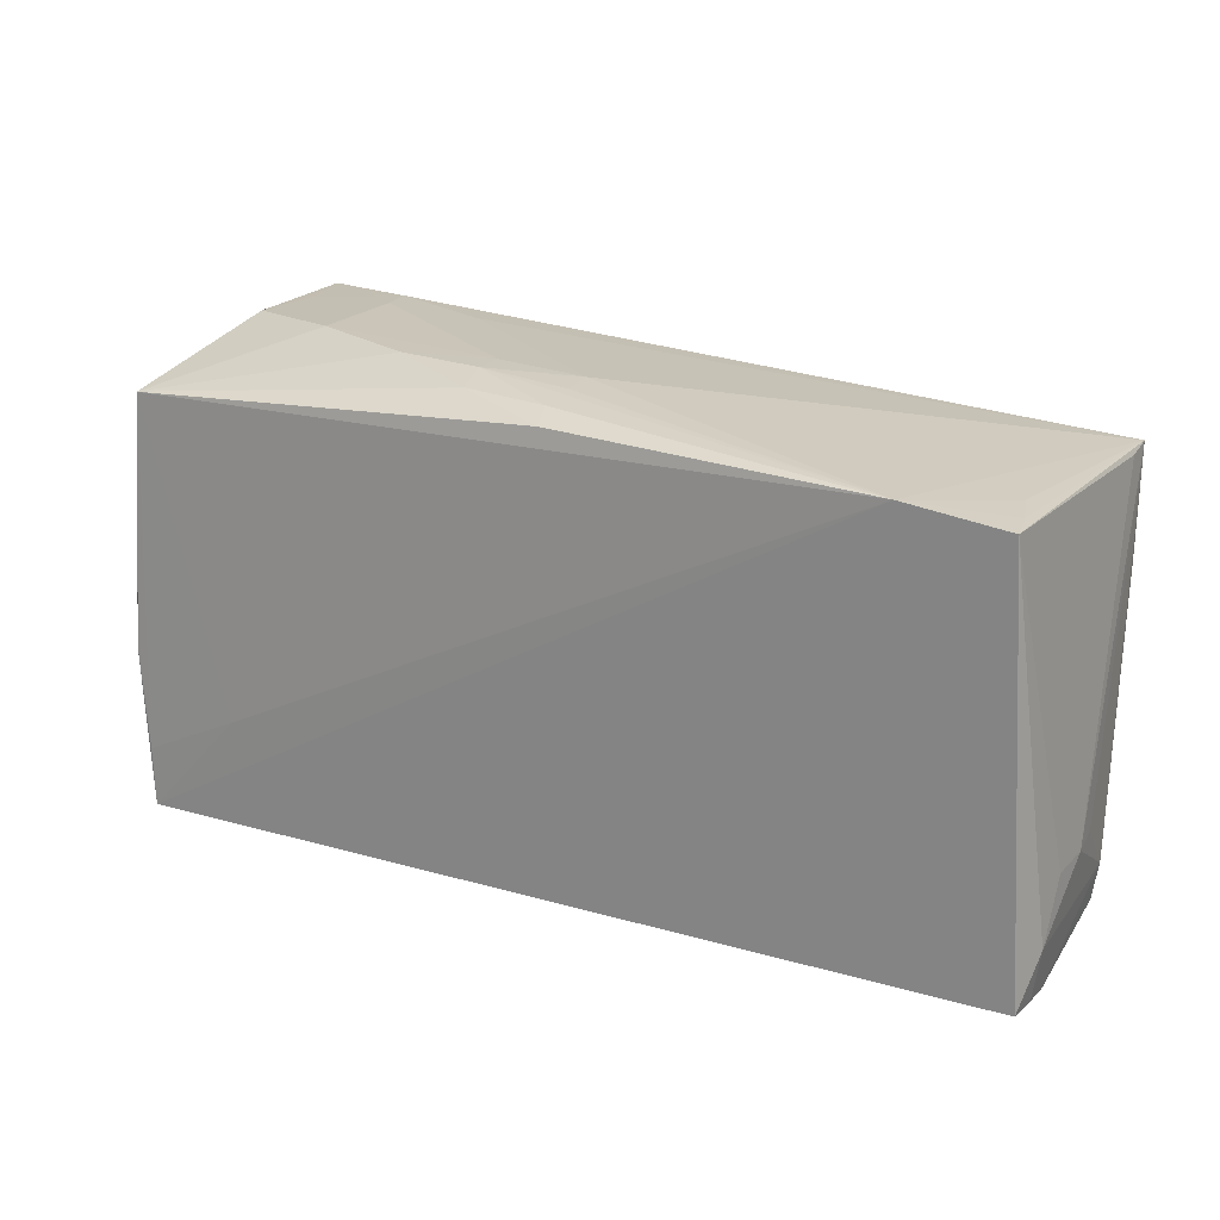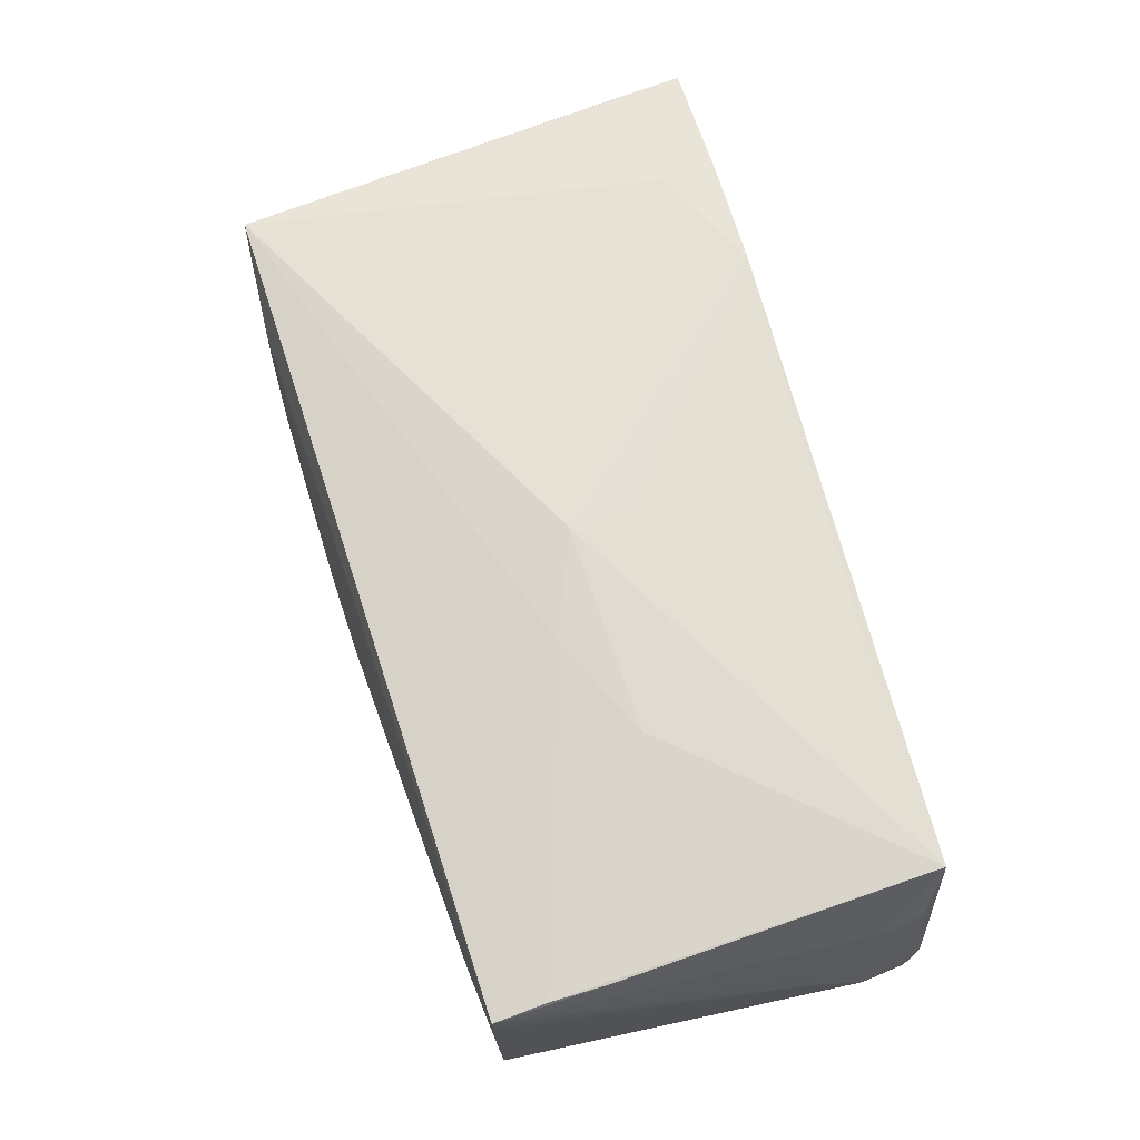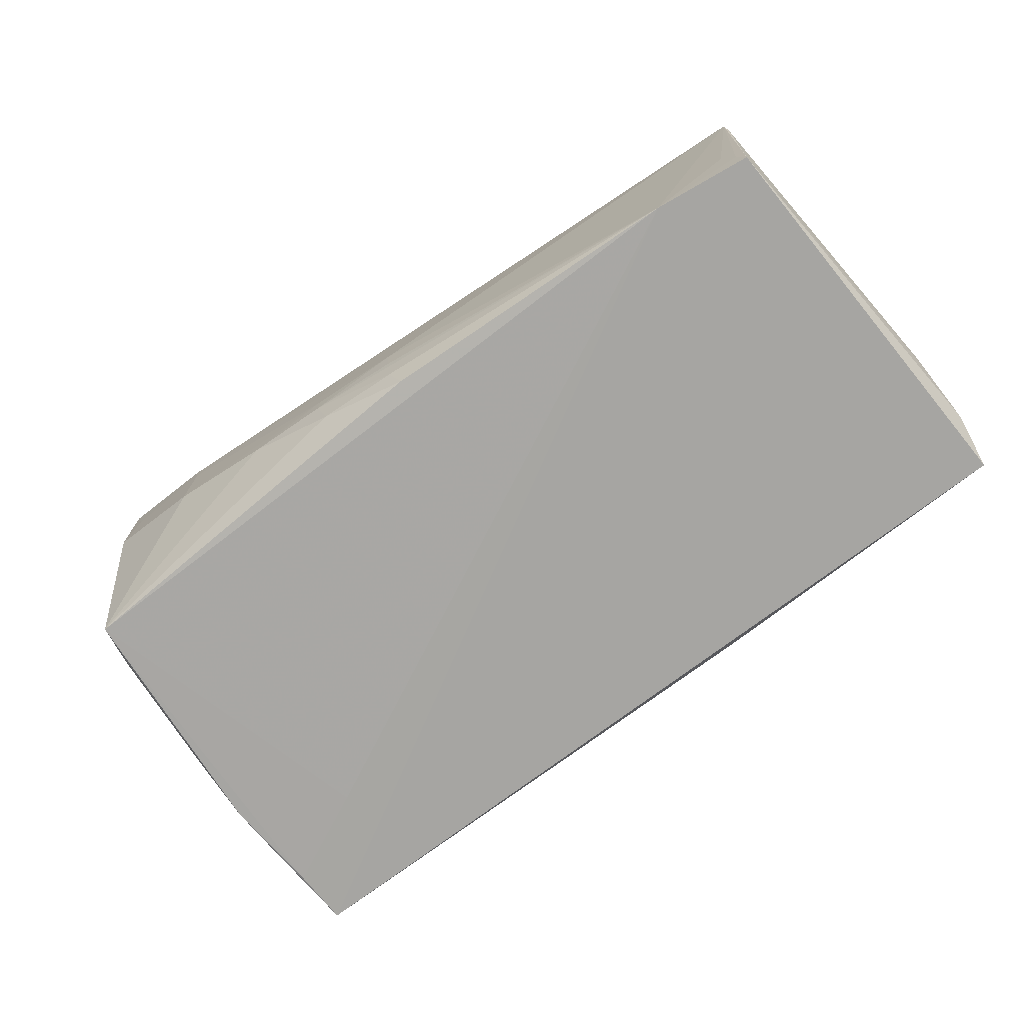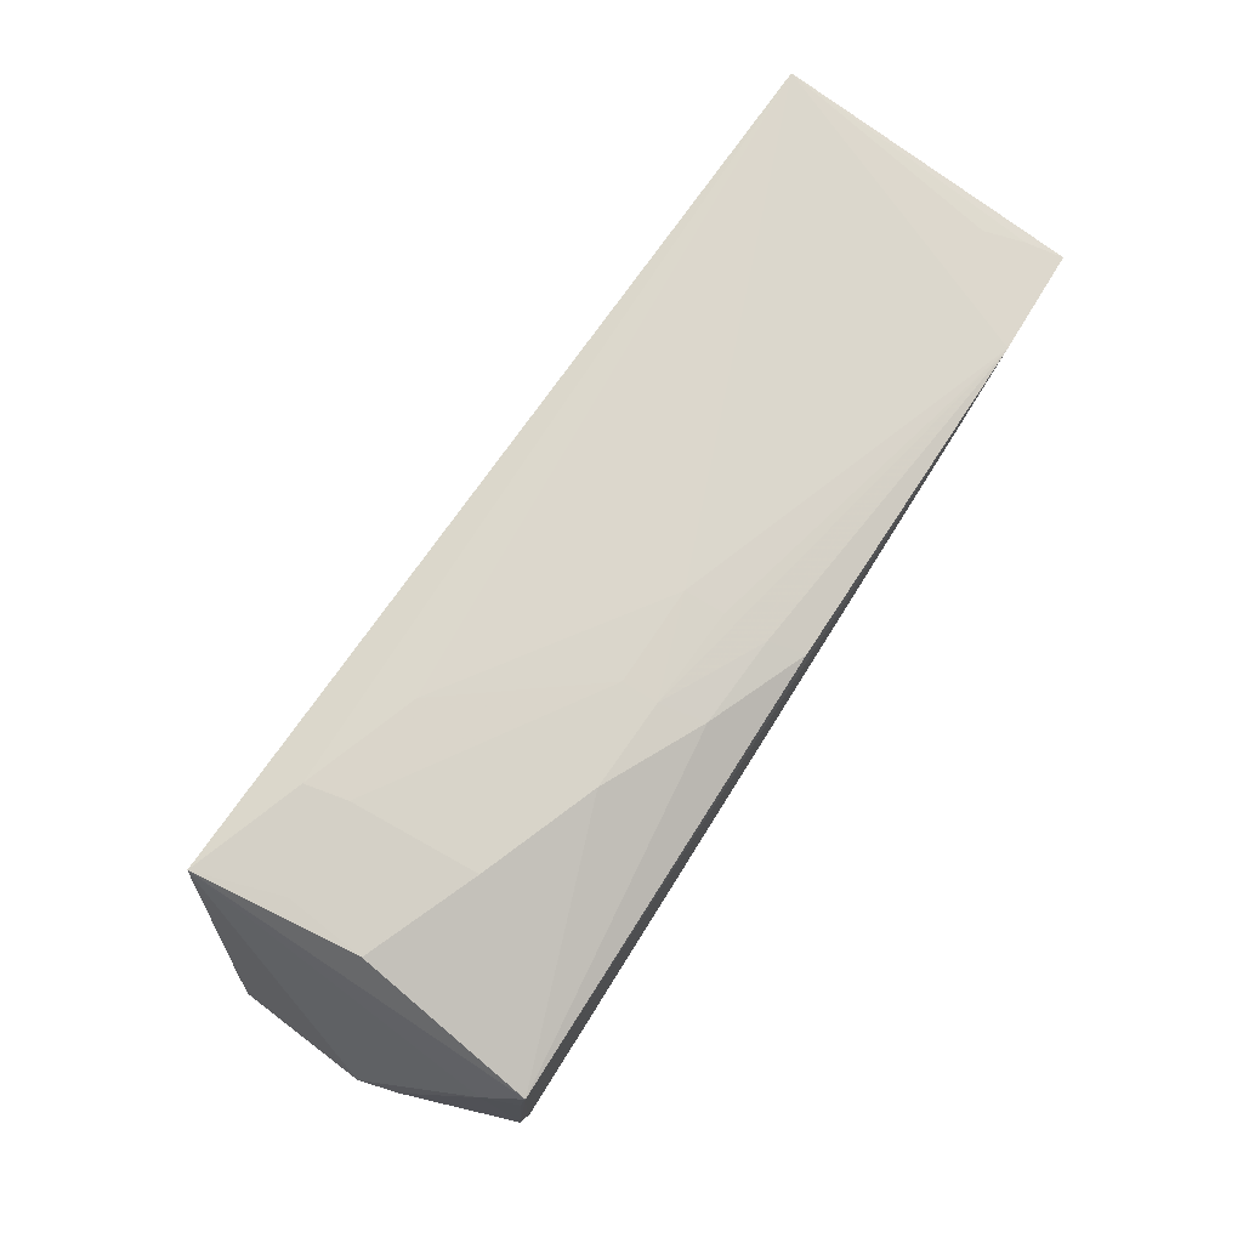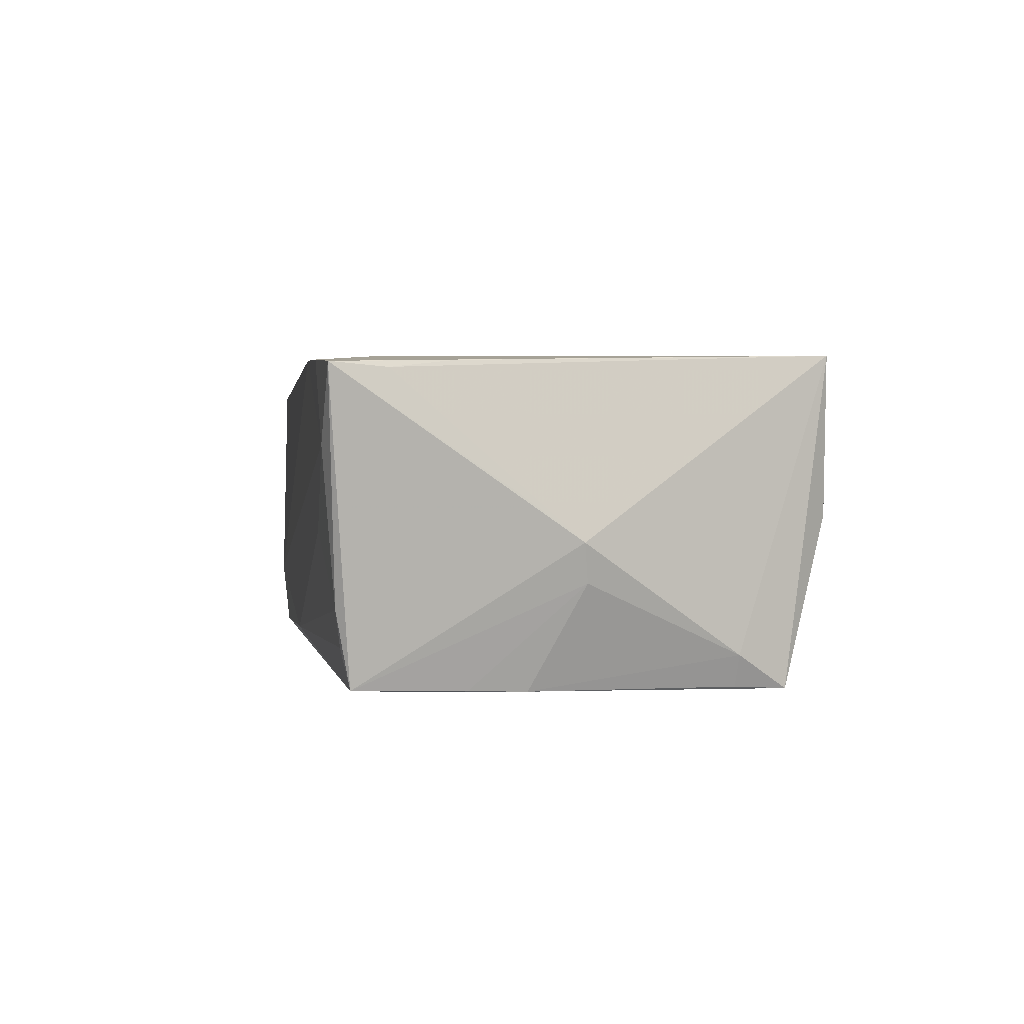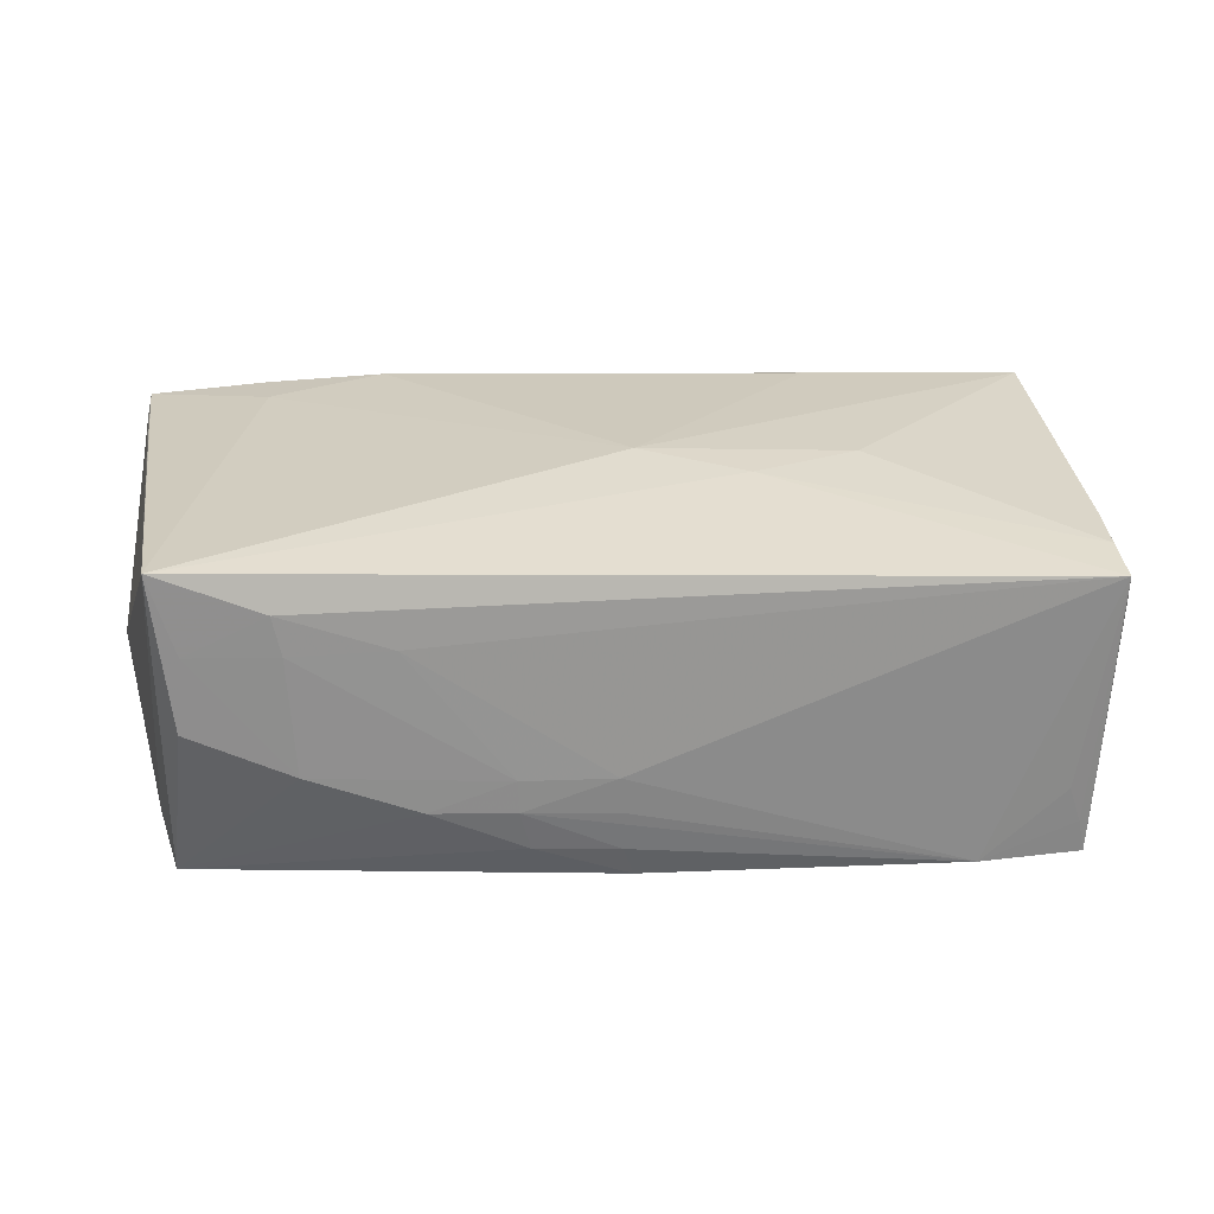
<metadata>
{"format":"obj","ext":"obj","renderer":"f3d","projection":"perspective","resolution":1024,"background":"white","views":[{"elev":19.6,"azim":-151.8,"up":"+Y"},{"elev":67.2,"azim":-104.9,"up":"+Z"},{"elev":-75.0,"azim":-142.7,"up":"+Z"},{"elev":78.0,"azim":122.9,"up":"+Y"},{"elev":-0.0,"azim":80.4,"up":"+Z"},{"elev":25.7,"azim":178.8,"up":"+Z"}]}
</metadata>
<code>
v 0.03326 0.03059 0.009179
v 0.05551 -0.0001514 -0.002839
v 0.04907 -0.02488 -0.01901
v 0.05424 0.0003949 -0.007297
v -0.001456 0.02893 -0.01062
v 0.01945 0.03025 -0.009683
v -0.002724 0.02719 -0.01934
v 0.03822 -0.02765 -0.001619
v 0.04976 -0.01208 -0.01915
v 0.02164 0.02995 0.009483
v 0.04918 -0.0178 -0.01919
v -0.05146 -0.02684 0.01866
v -0.05392 0.01799 0.01551
v -0.001228 0.02918 -0.006223
v -0.05618 -0.01342 -0.004088
v -0.0504 0.02418 -0.01096
v 0.04469 0.03027 4.591e-05
v 0.03237 0.03075 -0.004935
v -0.05183 0.02382 -0.01531
v -0.02493 -0.02628 0.01901
v -0.0544 0.02429 0.01452
v -0.001525 0.02831 -0.0155
v 0.02668 -0.02814 0.01861
v 0.05002 -0.00546 -0.01928
v 0.04975 -0.02656 -0.01013
v 0.03426 0.03048 0.01384
v 0.04385 0.03022 0.008973
v -0.05266 0.02353 -0.01931
v 0.009619 0.02985 -0.006076
v -0.04068 0.02513 -0.01962
v 0.051 -0.02814 0.007672
v -0.03789 -0.02663 0.01883
v 0.05547 -0.007255 0.002409
v -0.05467 -0.02655 -0.01283
v -0.05584 -0.01371 -0.009455
v 0.04107 -0.02814 0.01762
v -0.05382 0.0111 0.01589
v 0.03729 -0.01227 -0.01931
v -0.003331 0.00224 0.02053
v -0.01471 -0.02685 -0.01577
v 0.009551 0.02981 -0.01001
v -0.05444 0.02366 0.01086
v 0.04963 0.01877 -0.01561
v -0.02865 0.0006014 0.01938
v 0.04687 0.02992 0.01838
v -0.00243 -0.004836 0.02012
v -0.05447 -0.02726 -0.008471
v -0.05447 -0.0262 -0.004505
v 0.0401 -0.02135 0.01817
v 0.05354 -0.01415 0.01675
v 0.05486 -0.02125 0.01582
v 0.04814 0.01863 -0.01927
v 0.04732 0.0248 -0.01962
v -0.01619 0.006774 0.01944
v -0.05579 -0.0131 0.0001476
v 0.008368 0.02886 -0.01497
v -0.05395 -0.02517 0.009043
v -0.05574 -0.02038 -0.01335
v -0.05484 -0.02038 0.008443
v -0.05444 -0.02636 -0.01678
v 0.04872 -0.02596 -0.01431
v 0.0555 -0.02775 0.01633
f 2 45 51
f 28 3 60
f 42 28 15
f 15 21 42
f 42 21 28
f 50 51 45
f 51 50 62
f 62 50 45
f 62 3 2
f 28 60 58
f 30 3 28
f 21 14 30
f 45 53 17
f 12 20 39
f 2 51 33
f 33 62 2
f 51 62 33
f 15 28 35
f 35 58 15
f 28 58 35
f 40 60 3
f 40 47 60
f 8 47 40
f 3 62 25
f 8 40 25
f 3 30 38
f 38 30 53
f 53 30 7
f 41 29 6
f 14 29 41
f 21 30 16
f 45 17 27
f 18 53 6
f 18 17 53
f 18 27 17
f 6 29 18
f 2 3 4
f 3 9 4
f 32 20 12
f 12 39 44
f 46 39 20
f 34 58 60
f 60 47 34
f 34 47 58
f 12 47 23
f 23 32 12
f 20 32 23
f 23 46 20
f 39 46 23
f 55 21 15
f 31 25 62
f 8 25 31
f 31 62 36
f 36 23 31
f 31 47 8
f 31 23 47
f 61 40 3
f 3 25 61
f 61 25 40
f 26 21 45
f 45 27 26
f 11 38 53
f 3 38 11
f 6 53 56
f 53 7 56
f 56 41 6
f 5 30 14
f 14 41 5
f 5 41 30
f 28 21 19
f 21 16 19
f 19 30 28
f 19 16 30
f 12 44 13
f 57 47 12
f 57 48 47
f 58 47 59
f 47 48 59
f 48 57 59
f 15 58 59
f 59 55 15
f 21 55 59
f 59 57 12
f 45 39 49
f 39 23 49
f 49 23 36
f 49 62 45
f 36 62 49
f 1 18 29
f 27 18 1
f 1 26 27
f 10 14 21
f 21 26 10
f 10 29 14
f 10 1 29
f 26 1 10
f 24 11 53
f 24 9 3
f 3 11 24
f 24 4 9
f 30 41 22
f 41 56 22
f 22 7 30
f 22 56 7
f 37 13 21
f 21 59 37
f 12 13 37
f 37 59 12
f 54 44 39
f 54 13 44
f 21 13 54
f 45 21 54
f 54 39 45
f 4 24 43
f 2 4 43
f 43 45 2
f 43 53 45
f 52 24 53
f 53 43 52
f 52 43 24

</code>
